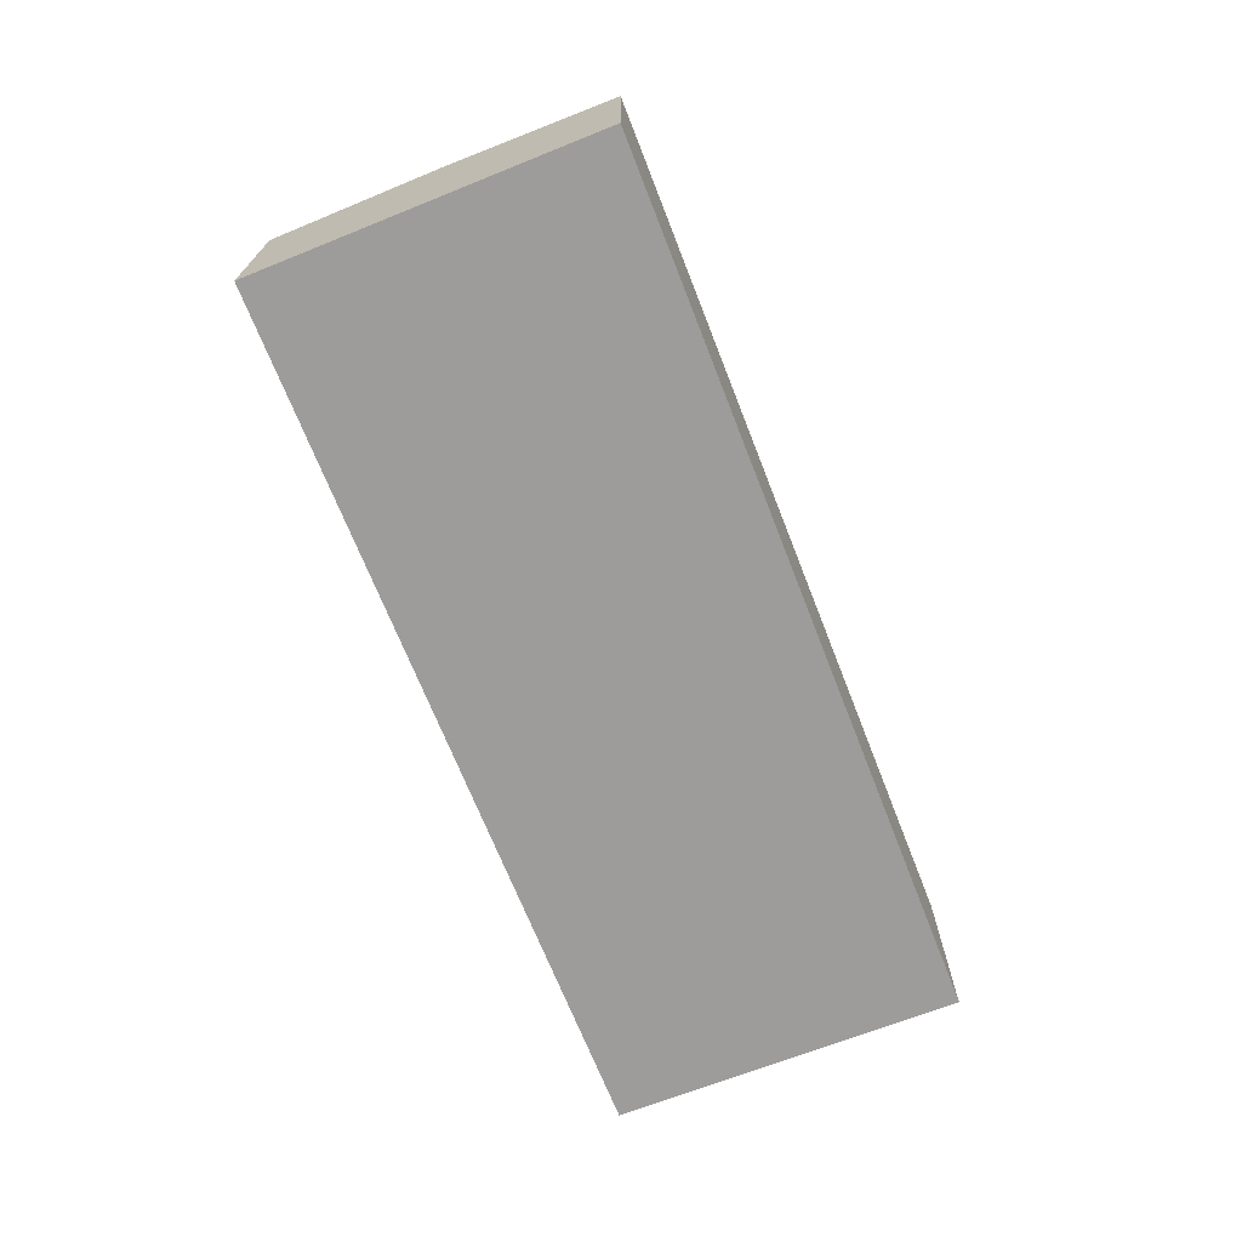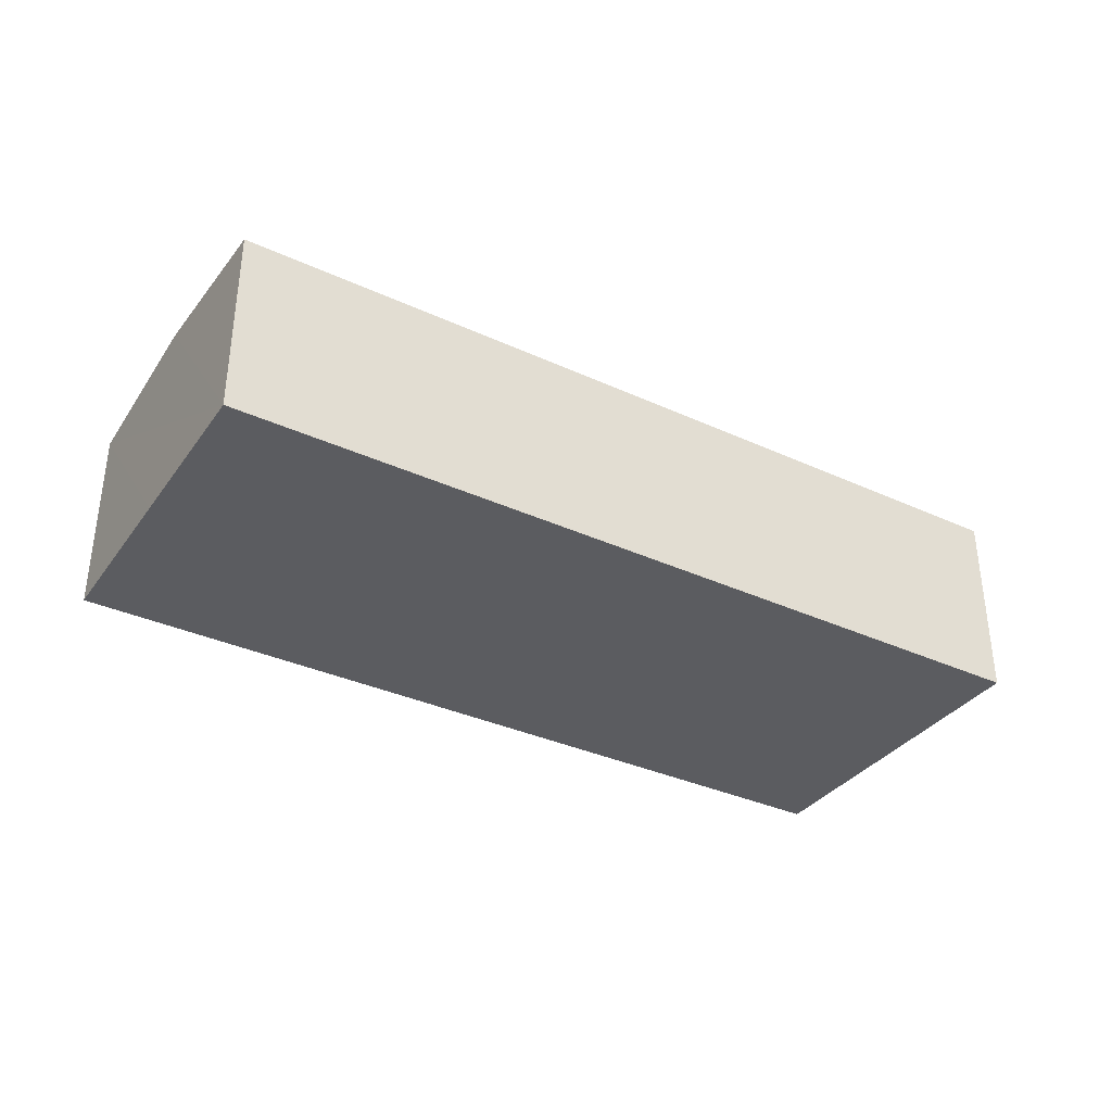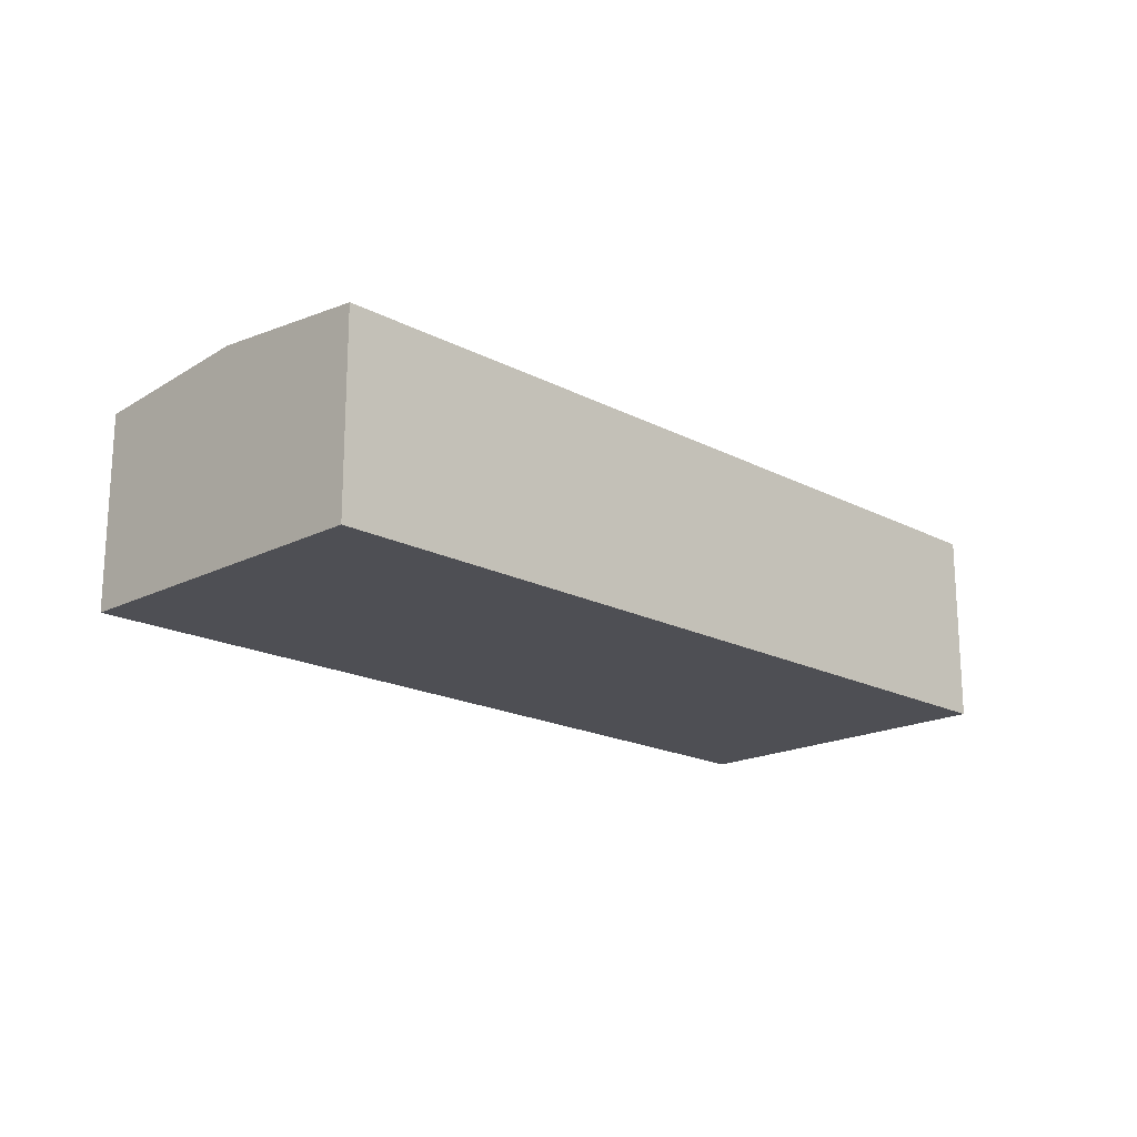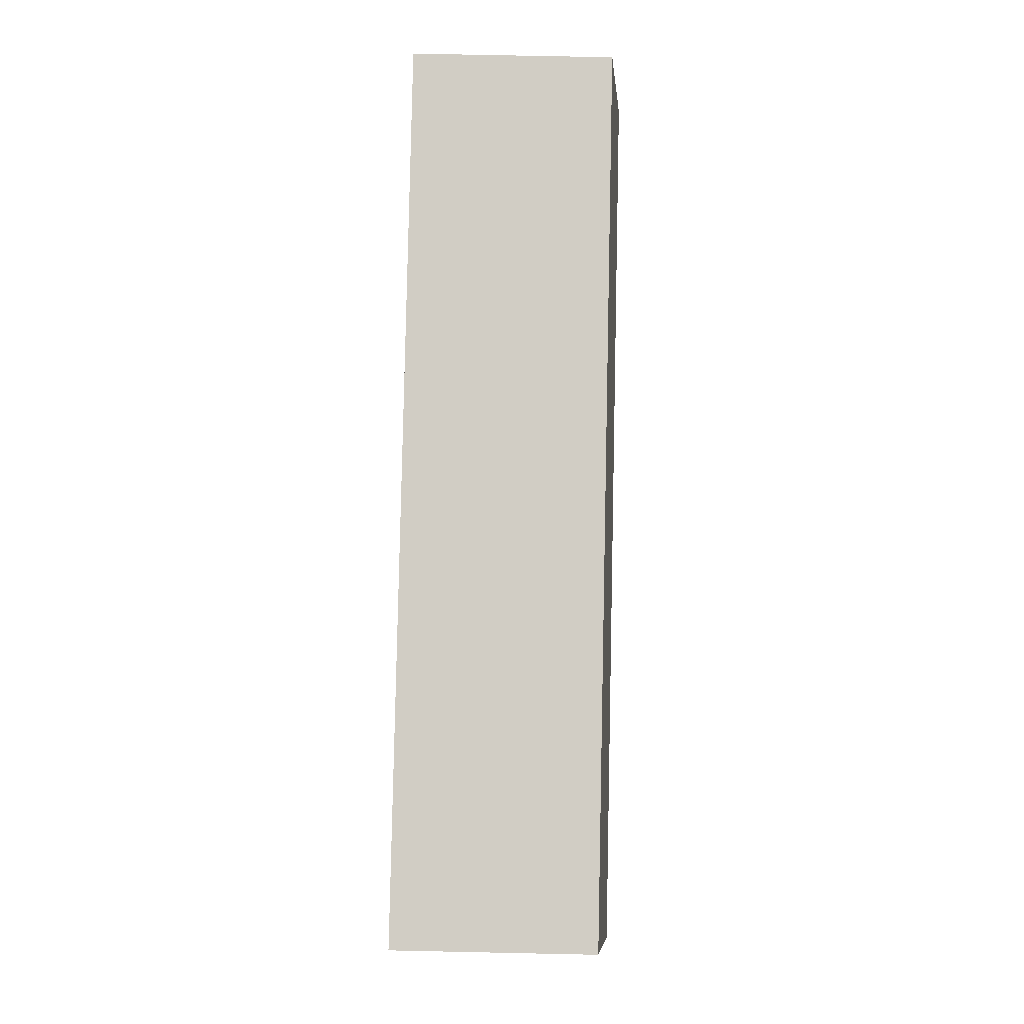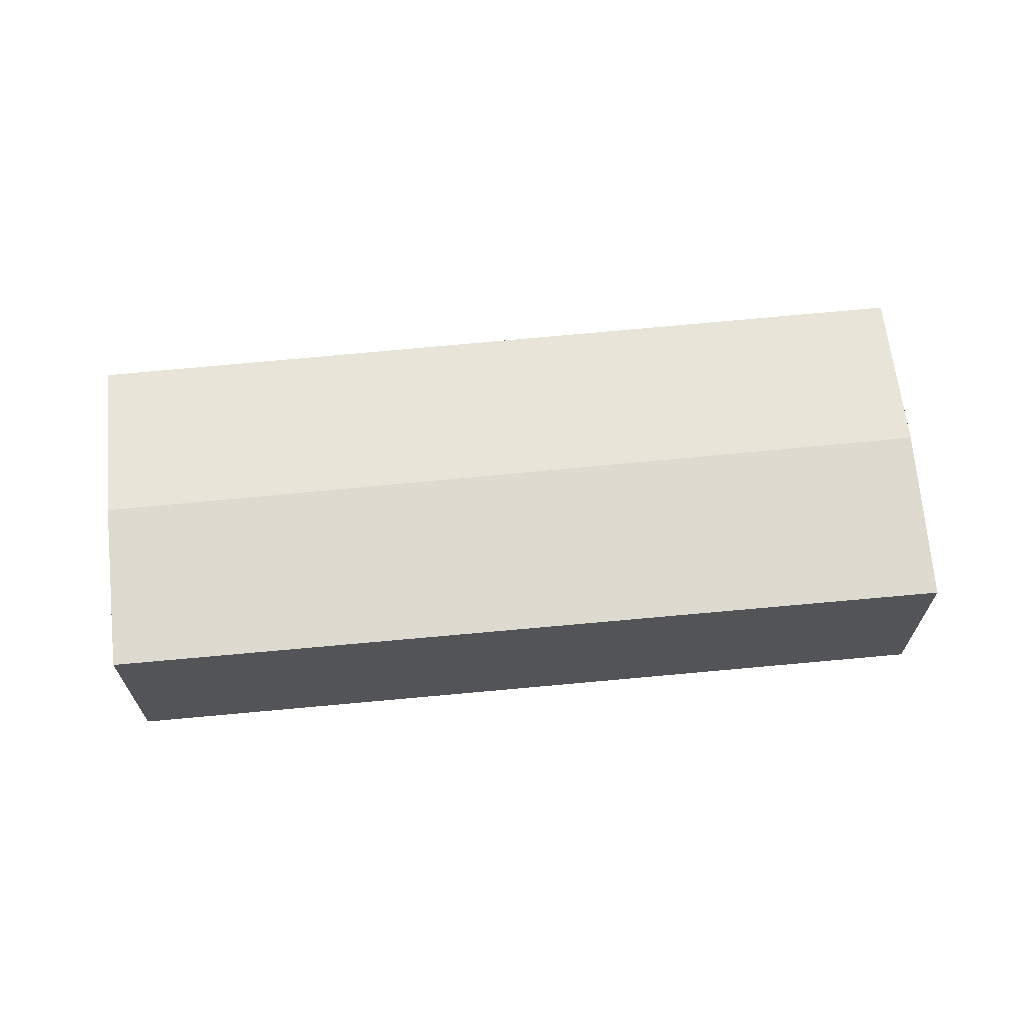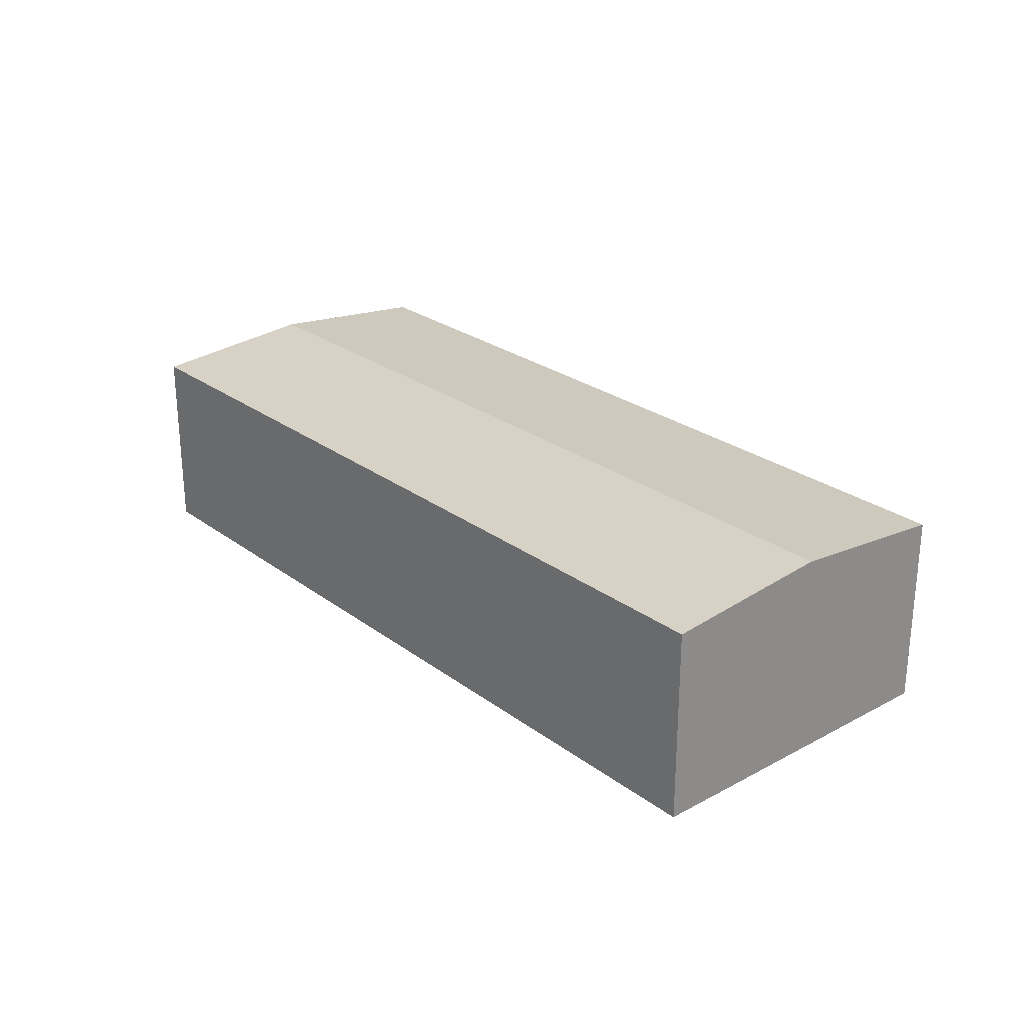
<metadata>
{"format":"obj","ext":"obj","renderer":"f3d","projection":"perspective","resolution":1024,"background":"white","views":[{"elev":-70.3,"azim":121.5,"up":"+Y"},{"elev":-35.3,"azim":158.8,"up":"+Y"},{"elev":-18.4,"azim":-35.3,"up":"+Y"},{"elev":73.3,"azim":91.2,"up":"+Z"},{"elev":66.1,"azim":4.4,"up":"+Y"},{"elev":25.5,"azim":-120.2,"up":"+Y"}]}
</metadata>
<code>
v  0.915 6.171 4.957
v  26.79 5.716 5.552
v  25.94 6.171 0.498
v  1.816 5.73 9.843
v  0 5.723 3.504e-16
v  25.1 5.723 -4.472
v  25.1 2.738e-16 -4.472
v  0 0 0
v  0.915 -3.035e-16 4.957
v  1.816 -6.027e-16 9.843
v  26.79 -3.4e-16 5.552
v  25.94 -3.049e-17 0.498
g defaultobject
f 1 2 3
f 2 1 4
f 5 3 6
f 3 5 1
f 7 5 6
f 5 7 8
f 8 1 5
f 1 8 4
f 4 8 9
f 4 9 10
f 10 2 4
f 2 10 11
f 3 7 6
f 7 3 2
f 7 2 12
f 12 2 11
f 12 8 7
f 8 12 9
f 9 12 11
f 9 11 10

</code>
